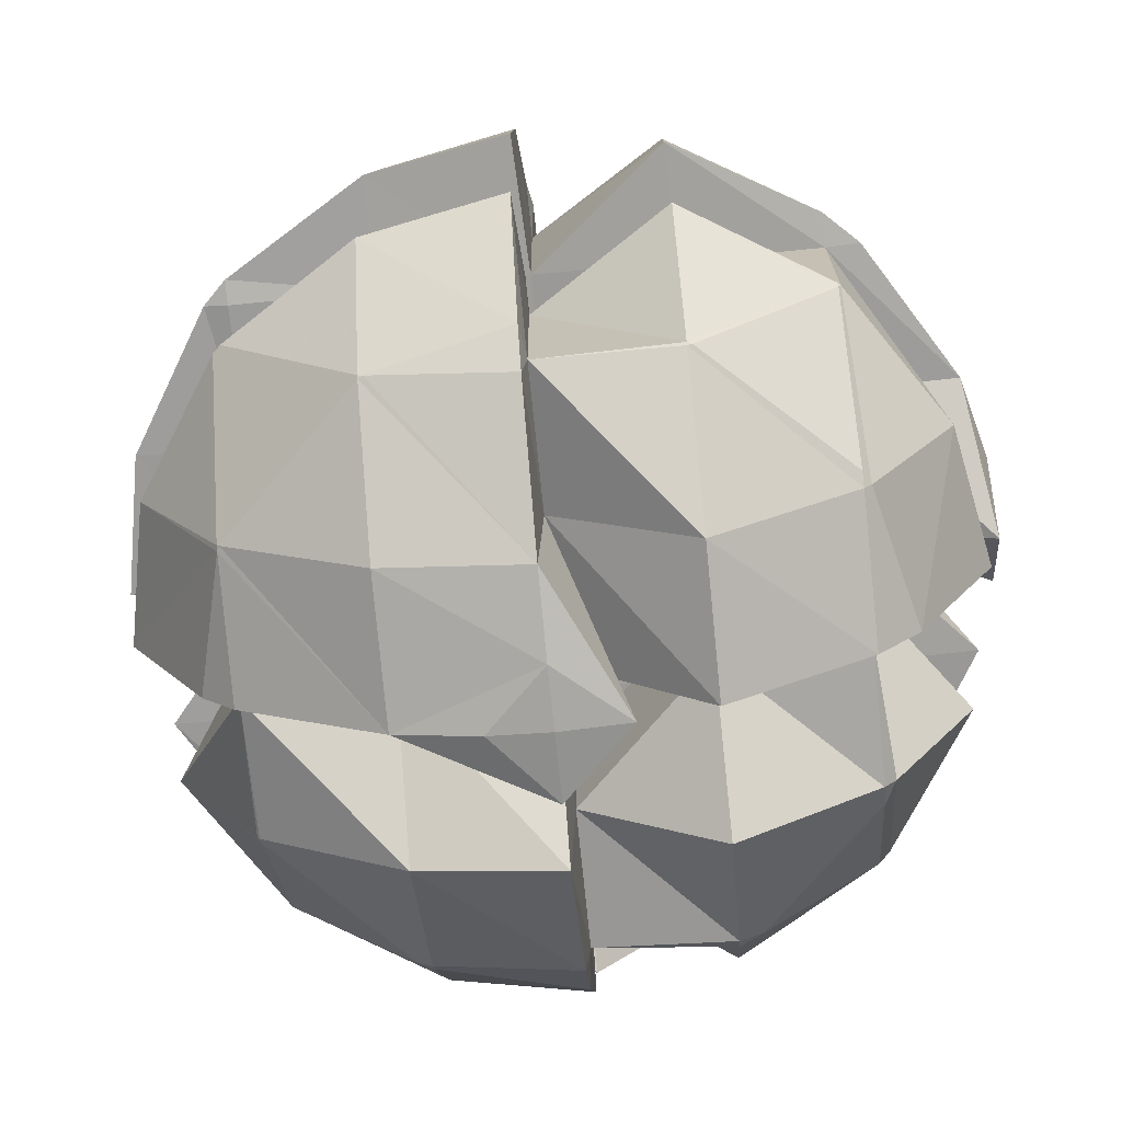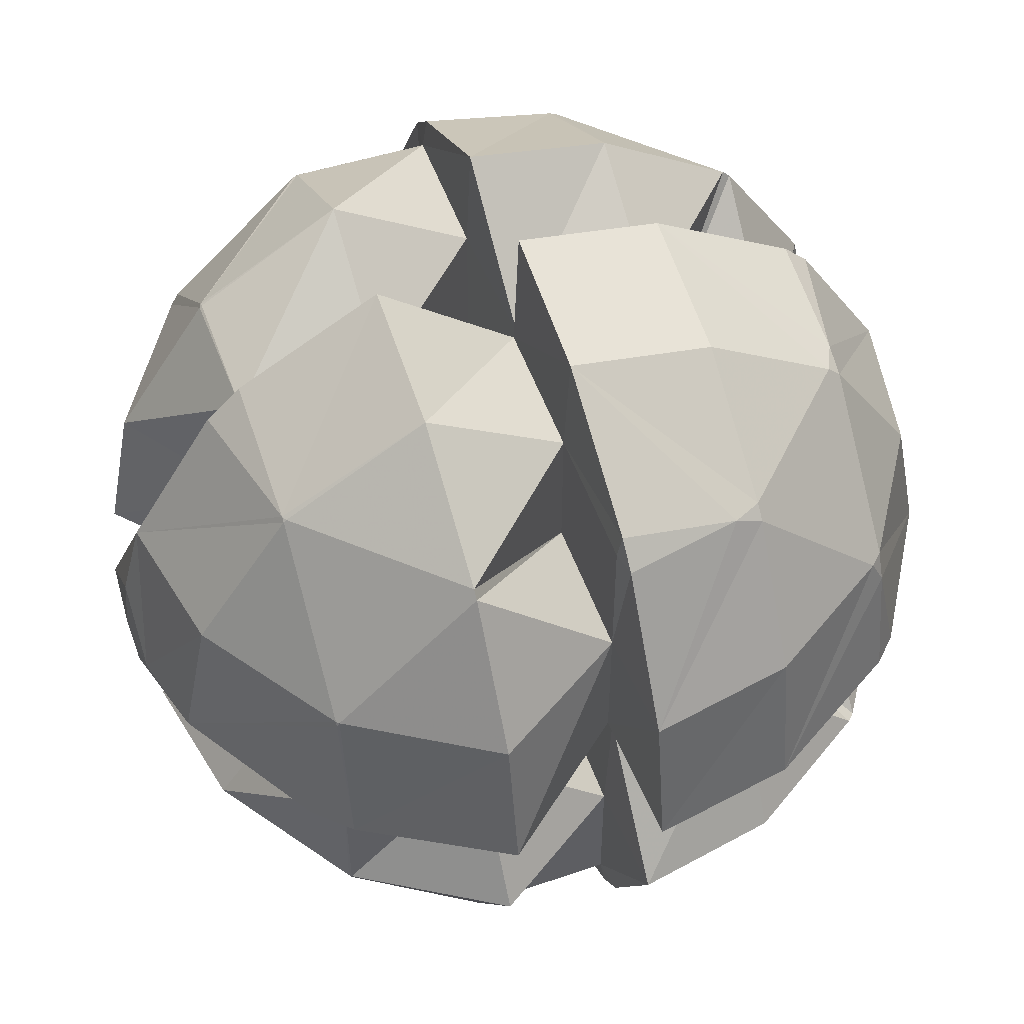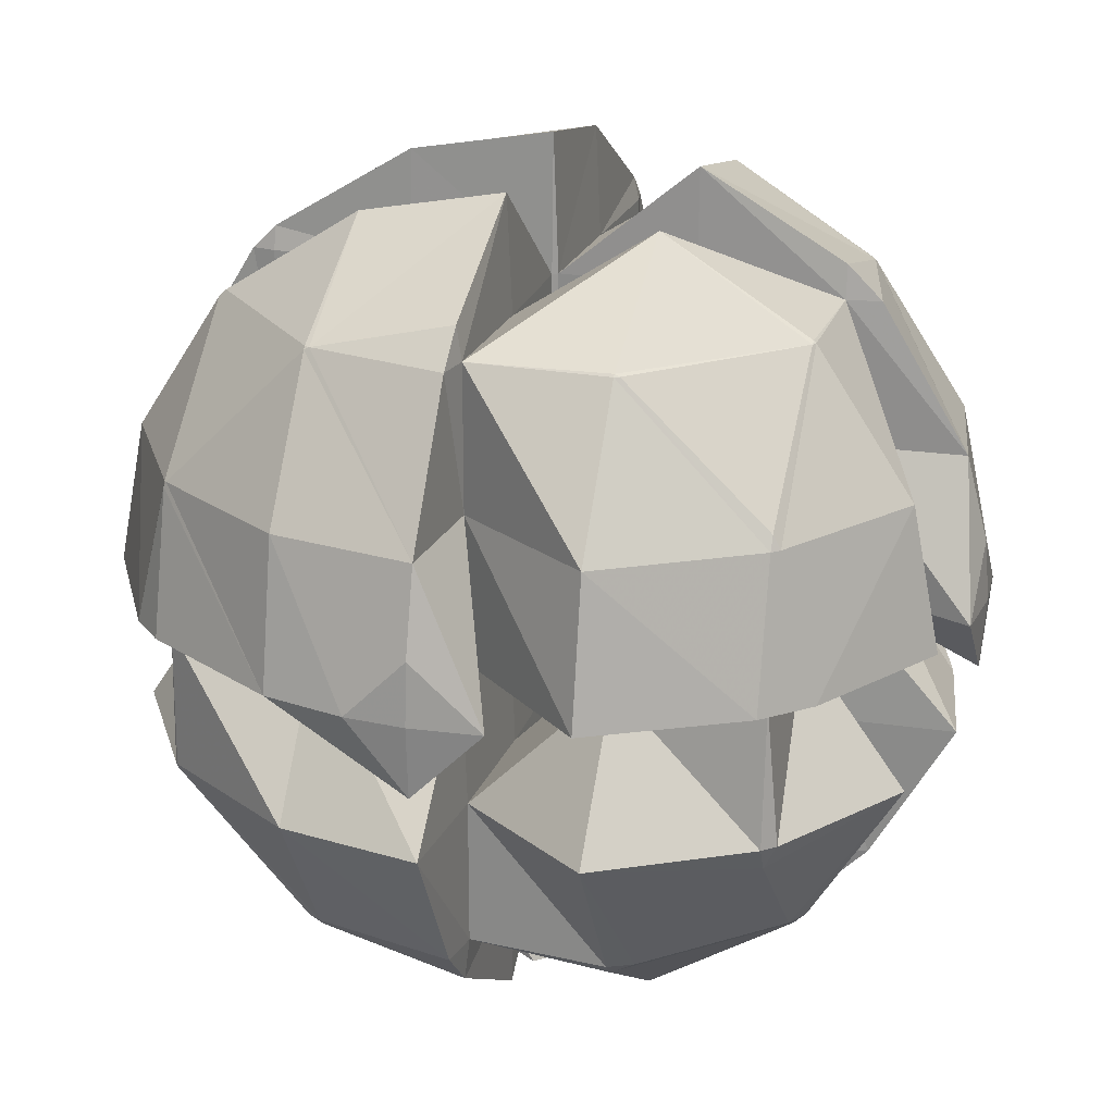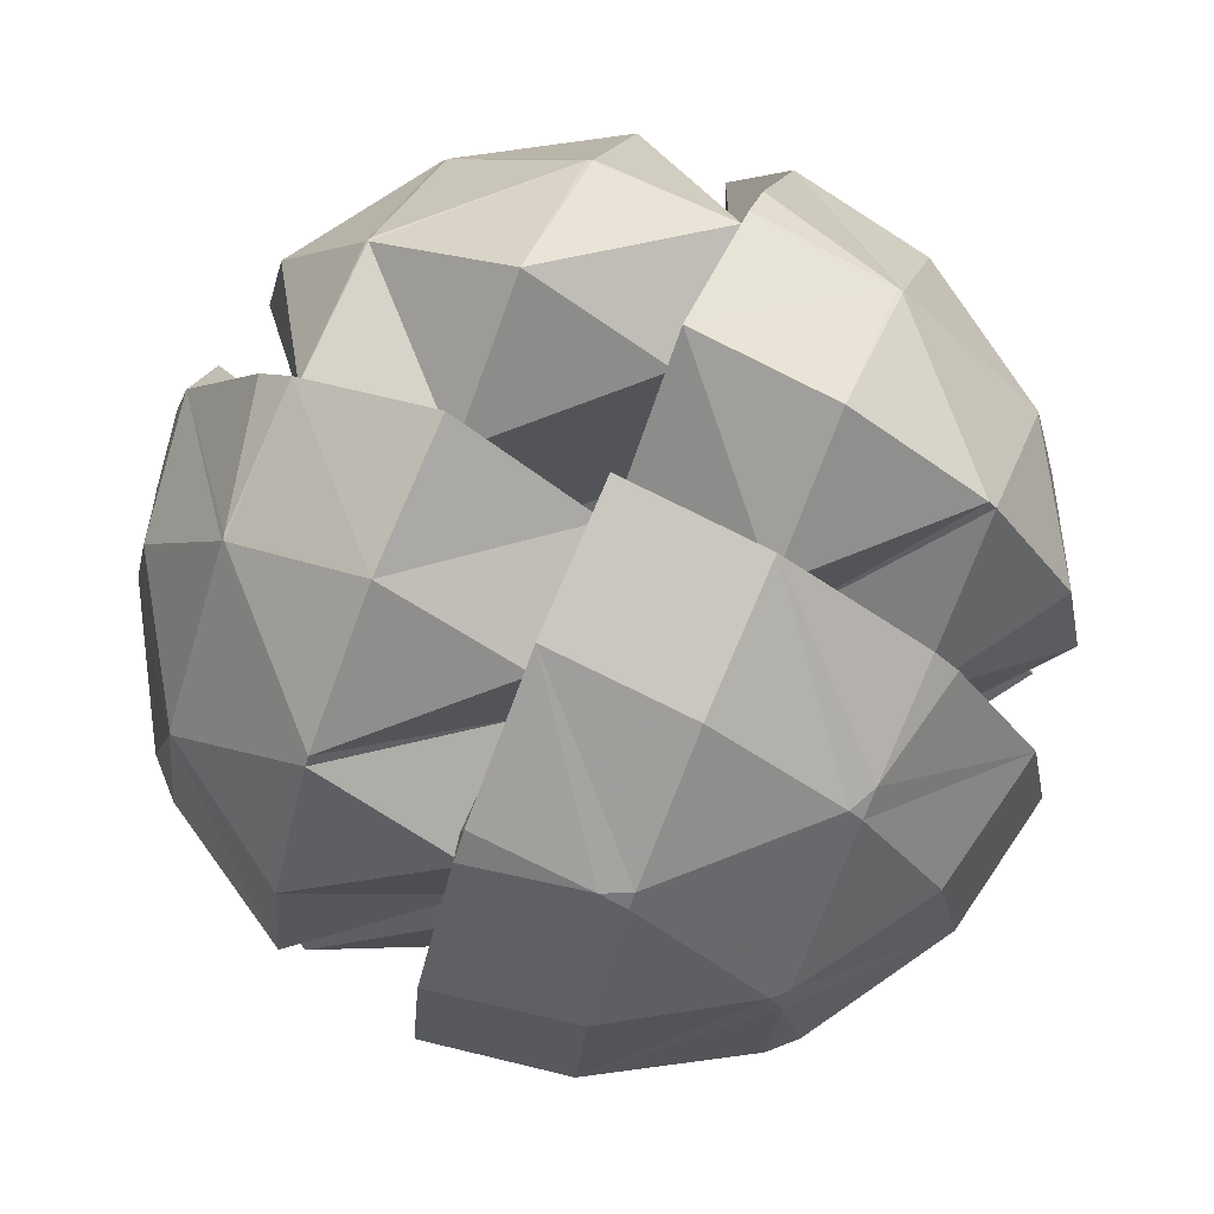
<metadata>
{"format":"obj","ext":"obj","renderer":"f3d","projection":"perspective","resolution":1024,"background":"white","views":[{"elev":-69.6,"azim":95.7,"up":"+Y"},{"elev":52.5,"azim":70.4,"up":"+Z"},{"elev":21.9,"azim":-72.9,"up":"+Z"},{"elev":74.9,"azim":23.9,"up":"+Y"}]}
</metadata>
<code>
v 1.035 0.0352 1.194e-07
v 2.017 -1.965 1.035
v 1.194e-07 1.035 2.035
v 0.0352 1.194e-07 -1.965
v -0.9648 1.035 -2.645
v -1.965 1.035 2.017
v 2.035 -0.9648 1.982
v -2.965 0.0352 0.4569
v 2.204 2.035 0.0352
v 2.035 -1.982 -0.9648
v 1.035 2.619 1.035
v 2.035 1.194e-07 -1.965
v -0.9648 2.035 1.194e-07
v 2.645 1.035 -0.9648
v -1.965 -0.9648 2.052
v -2.965 0.4569 0.0352
v -1.965 1.194e-07 0.0352
v 2.035 0.9988 -1.965
v -0.9648 -1.965 -2.052
v 2.035 -1.965 -0.9988
v 0.8461 2.035 2.035
v 1.982 -0.9648 2.035
v 1.035 1.946 2.035
v 1.035 -1.946 2.035
v -0.9648 -1.982 2.035
v -2.204 0.0352 2.035
v 1.194e-07 -1.965 -1.965
v 0.0352 -0.9648 1.194e-07
v 1.131 -1.965 -1.965
v 1.035 -0.9648 -2.645
v -2.267 0.0352 -1.965
v 2.035 -0.9648 1.194e-07
v -0.9648 -2.052 -1.965
v 2.035 2.035 1.194e-07
v -3 0.0352 0.0352
v 2.052 -1.965 -0.9648
v 0.0352 2.035 -2.204
v -0.9648 1.035 2.645
v 1.035 2.035 -1.946
v 1.035 1.194e-07 2.035
v -0.9648 1.194e-07 2.035
v 2.035 0.8461 2.035
v -0.9648 2.035 1.982
v -0.9648 2.84 0.0352
v 2.035 2.035 0.8461
v 0.0352 -2.965 -0.4569
v -0.9648 -0.9648 1.194e-07
v 0.0352 2.816 1.035
v 2.035 1.035 -1.946
v -0.9988 2.035 -1.965
v -1.965 0.0352 -2.267
v 1.194e-07 0.0352 -0.9648
v 1.194e-07 0.0352 0.0352
v -1.965 2.035 -0.9988
v -0.9648 1.035 1.194e-07
v -0.9648 2.672 -0.9648
v 0.0352 1.035 1.194e-07
v -2.619 1.035 1.035
v -1.965 2.267 0.0352
v 1.035 1.035 1.194e-07
v -1.965 1.035 -2.017
v -2.84 0.0352 -0.9648
v 2.267 -1.965 0.0352
v -0.9648 -1.965 1.194e-07
v 0.0352 -1.965 2.267
v 1.194e-07 2.035 1.035
v 2.619 1.035 1.035
v -1.965 2.035 1.194e-07
v -1.965 1.131 -1.965
v 2.035 0.0352 2.204
v 1.035 1.194e-07 0.0352
v 1.035 -0.9648 1.194e-07
v -1.965 -0.9648 -2.052
v 2.035 1.035 1.194e-07
v -1.965 0.0352 1.194e-07
v 0.0352 0.4569 -2.965
v 0.0352 1.194e-07 2.035
v 1.035 2.017 -1.965
v 0.4569 -2.965 0.0352
v 1.194e-07 -0.9648 1.035
v 1.194e-07 1.035 1.035
v 2.035 1.194e-07 -0.9648
v -2.267 -1.965 0.0352
v -1.965 2.035 0.9988
v -0.4569 -2.965 0.0352
v 1.194e-07 -1.965 0.0352
v 2.035 1.194e-07 0.0352
v 0.0352 -0.9648 2.84
v 0.4569 0.0352 -2.965
v 3 0.0352 0.0352
v 2.035 -1.965 0.9988
v 2.017 1.035 -1.965
v 1.194e-07 0.0352 1.035
v 2.035 0.0352 -2.204
v -1.965 2.052 -0.9648
v -2.204 2.035 0.0352
v 0.0352 1.035 2.816
v 1.982 2.035 -0.9648
v 0.0352 3 0.0352
v 1.194e-07 -0.9648 2.035
v 2.204 0.0352 2.035
v -2.052 -0.9648 -1.965
v -0.9648 2.052 -1.965
v 0.0352 -2.204 2.035
v -0.9648 1.194e-07 -0.9648
v 2.035 1.194e-07 2.035
v -0.9648 0.0352 2.84
v 0.9988 -1.965 2.035
v 1.035 2.816 0.0352
v 2.816 0.0352 1.035
v -1.965 2.017 1.035
v -0.4569 0.0352 -2.965
v 2.035 -0.9988 -1.965
v 1.194e-07 -1.965 1.035
v 1.194e-07 1.035 -1.965
v 0.0352 2.035 1.194e-07
v -0.9648 -0.9648 -2.672
v 2.672 -0.9648 -0.9648
v 2.035 -0.9648 -1.982
v 1.194e-07 2.035 2.035
v -2.965 0.0352 -0.4569
v 0.0352 -3 0.0352
v 1.946 2.035 1.035
v 1.035 1.194e-07 -0.9648
v 2.035 1.982 -0.9648
v -2.017 -1.965 1.035
v 2.035 1.946 1.035
v 2.035 2.204 0.0352
v -2.052 -1.965 -0.9648
v 0.0352 1.194e-07 -0.9648
v 0.0352 0.0352 1.194e-07
v -0.9648 2.645 1.035
v -1.965 -2.267 0.0352
v 2.052 -0.9648 -1.965
v -0.9648 -2.645 1.035
v 0.0352 -1.965 -2.267
v 0.0352 0.0352 3
v 1.035 -1.965 1.194e-07
v 1.035 -0.9648 2.645
v 1.194e-07 0.0352 -1.965
v -2.645 1.035 -0.9648
v 0.0352 -2.267 -1.965
v 0.0352 -2.816 1.035
v 1.035 1.194e-07 1.035
v 1.035 -1.965 2.017
v 1.194e-07 1.035 0.0352
v 2.267 0.0352 -1.965
v 0.0352 1.194e-07 0.0352
v 0.0352 -2.965 0.4569
v 1.035 -2.645 -0.9648
v 2.035 -2.204 0.0352
v -1.965 -1.131 -1.965
v -1.965 1.194e-07 -1.965
v 1.194e-07 0.0352 2.035
v -1.965 -1.965 1.194e-07
v 1.194e-07 2.035 0.0352
v 0.0352 1.194e-07 1.035
v -2.816 0.0352 1.035
v -2.672 -0.9648 -0.9648
v 0.0352 -0.4569 -2.965
v 2.035 1.035 1.946
v -0.9648 -1.965 2.052
v 1.194e-07 -0.9648 -1.965
v 1.194e-07 2.035 -0.9648
v 1.035 -2.816 0.0352
v 1.035 2.035 1.194e-07
v -1.946 2.035 1.035
v -1.982 -0.9648 2.035
v 0.0352 2.267 -1.965
v -0.9648 1.194e-07 0.0352
v 1.035 1.194e-07 -1.965
v 0.0352 2.84 -0.9648
v -0.9648 -0.9648 2.672
v 2.84 -0.9648 0.0352
v -1.965 0.9988 2.035
v -1.131 -1.965 -1.965
v -2.017 1.035 -1.965
v -0.9648 -2.84 0.0352
v 0.0352 -0.9648 -2.84
v 2.035 -1.965 1.194e-07
v 2.816 1.035 0.0352
v -0.9648 1.982 2.035
v -1.965 -0.9988 2.035
v -1.965 0.0352 2.267
v 0.9988 2.035 -1.965
v 1.035 2.035 1.946
v 1.035 0.0352 2.816
v -1.965 1.194e-07 -0.9648
v -2.816 1.035 0.0352
v -0.9648 0.0352 1.194e-07
v 2.035 0.0352 1.194e-07
v -1.965 -0.9648 1.194e-07
v -0.9648 1.194e-07 1.035
v -1.982 2.035 -0.9648
v -0.9648 0.0352 -2.84
v -0.9648 2.035 -1.982
v -2.965 -0.4569 0.0352
v -1.965 -2.052 -0.9648
v -0.9648 -2.672 -0.9648
v 1.035 1.035 -2.619
v 1.035 1.035 2.619
v 1.194e-07 -0.9648 -0.9648
v 0.0352 1.035 -2.816
v 2.035 1.194e-07 1.035
v 1.035 2.645 -0.9648
v 2.035 -1.946 1.035
v -1.965 -1.965 -1.131
v -1.965 1.194e-07 1.035
v 0.0352 2.035 2.204
v 1.035 -2.619 1.035
v 1.035 0.0352 -2.816
v -1.965 -1.965 1.131
v 1.194e-07 2.035 -1.965
v 0.0352 -1.965 1.194e-07
v 1.035 -1.965 -2.017
v 0.0352 2.204 2.035
v 1.946 1.035 2.035
v -1.965 1.035 1.194e-07
v -1.965 1.194e-07 2.035
v -0.9988 -1.965 2.035
v 2.84 0.0352 -0.9648
v 1.035 -2.017 -1.965
v -2.84 -0.9648 0.0352
v -1.965 -2.017 1.035
v 1.194e-07 1.035 -0.9648
v 0.0352 0.0352 -3
v 1.194e-07 -1.965 -0.9648
v 0.0352 -2.84 -0.9648
v 2.645 -0.9648 1.035
v -0.9648 1.194e-07 -1.965
v -2.645 -0.9648 1.035
v -1.946 1.035 2.035
v 1.194e-07 -0.9648 0.0352
v 1.194e-07 -1.965 2.035
f 176 207 152
f 19 176 152
f 19 152 73
f 19 73 117
f 176 19 33
f 199 198 207
f 199 207 176
f 199 176 33
f 129 207 198
f 155 129 198
f 129 155 192
f 129 192 159
f 159 102 152
f 159 152 207
f 159 207 129
f 102 73 152
f 73 102 153
f 102 159 188
f 102 188 153
f 159 192 188
f 198 199 64
f 198 64 155
f 155 64 47
f 155 47 192
f 188 192 47
f 188 47 105
f 153 188 105
f 153 105 230
f 73 153 230
f 73 230 117
f 117 230 163
f 19 117 163
f 19 163 27
f 27 33 19
f 33 27 227
f 33 227 199
f 199 227 64
f 227 202 47
f 227 47 64
f 27 163 202
f 27 202 227
f 163 230 105
f 163 105 202
f 202 105 47
f 179 163 4
f 163 179 136
f 163 136 27
f 27 136 142
f 227 27 142
f 227 142 228
f 214 227 228
f 227 214 28
f 227 28 202
f 27 227 202
f 27 202 163
f 163 202 130
f 163 130 4
f 202 28 130
f 179 4 171
f 179 171 30
f 136 179 30
f 136 30 215
f 222 142 136
f 222 136 215
f 142 222 150
f 142 150 228
f 228 150 138
f 228 138 214
f 150 10 180
f 150 180 138
f 222 29 20
f 222 20 10
f 222 10 150
f 29 222 215
f 215 30 119
f 215 119 113
f 215 113 29
f 29 113 20
f 113 134 118
f 113 118 36
f 113 36 20
f 134 113 119
f 119 12 134
f 30 171 12
f 30 12 119
f 171 124 82
f 171 82 12
f 4 130 124
f 4 124 171
f 130 28 72
f 130 72 124
f 214 138 72
f 214 72 28
f 138 180 32
f 138 32 72
f 124 72 32
f 124 32 82
f 134 12 82
f 134 82 118
f 118 82 32
f 36 118 32
f 36 32 180
f 10 36 180
f 36 10 20
f 31 51 153
f 62 31 153
f 62 153 188
f 75 62 188
f 62 75 218
f 62 218 141
f 31 62 141
f 31 141 177
f 177 61 51
f 177 51 31
f 61 177 69
f 177 141 194
f 177 194 54
f 177 54 69
f 141 218 68
f 141 68 194
f 188 105 190
f 188 190 75
f 153 230 105
f 153 105 188
f 230 153 51
f 230 51 195
f 51 61 5
f 51 5 195
f 61 69 50
f 61 50 196
f 61 196 5
f 69 54 50
f 50 54 95
f 50 95 56
f 50 56 103
f 196 50 103
f 196 103 213
f 5 196 213
f 5 213 115
f 195 5 115
f 195 115 140
f 140 230 195
f 230 140 52
f 230 52 105
f 105 52 190
f 95 68 13
f 95 13 56
f 218 55 13
f 218 13 68
f 75 190 55
f 75 55 218
f 52 225 55
f 52 55 190
f 140 115 225
f 140 225 52
f 115 213 164
f 115 164 225
f 225 164 13
f 225 13 55
f 164 56 13
f 213 103 56
f 213 56 164
f 194 68 95
f 54 194 95
f 37 213 169
f 213 37 203
f 213 203 115
f 112 140 115
f 112 115 203
f 112 203 76
f 226 112 76
f 112 226 160
f 140 112 160
f 140 160 4
f 52 140 4
f 52 4 130
f 131 52 130
f 52 131 57
f 52 57 225
f 140 52 225
f 140 225 115
f 115 225 164
f 115 164 213
f 225 57 116
f 225 116 164
f 164 116 172
f 213 164 172
f 213 172 169
f 185 169 172
f 185 172 205
f 185 205 39
f 37 169 185
f 203 37 185
f 203 185 78
f 203 78 200
f 89 76 203
f 89 203 200
f 89 200 211
f 226 76 89
f 89 160 226
f 160 89 211
f 160 211 171
f 160 171 4
f 147 12 94
f 12 171 211
f 12 211 94
f 171 12 82
f 171 82 124
f 4 171 124
f 4 124 130
f 130 124 1
f 130 1 131
f 124 82 191
f 124 191 1
f 172 116 166
f 172 166 205
f 57 60 166
f 57 166 116
f 131 1 60
f 131 60 57
f 1 191 74
f 1 74 60
f 60 74 125
f 60 125 98
f 60 98 166
f 92 78 39
f 92 39 98
f 92 98 125
f 92 125 49
f 200 78 92
f 211 200 92
f 211 92 18
f 211 18 94
f 49 18 92
f 147 18 49
f 147 49 14
f 147 14 221
f 94 18 147
f 12 147 221
f 12 221 82
f 82 221 191
f 221 14 74
f 221 74 191
f 14 125 74
f 49 125 14
f 98 205 166
f 39 205 98
f 39 78 185
f 83 155 133
f 126 83 133
f 126 133 224
f 212 126 224
f 126 212 183
f 126 183 168
f 126 168 231
f 83 126 231
f 83 231 223
f 223 192 155
f 223 155 83
f 192 223 17
f 223 231 208
f 223 208 17
f 231 168 219
f 231 219 208
f 168 15 219
f 15 168 183
f 220 162 173
f 220 173 15
f 220 15 183
f 212 220 183
f 224 135 25
f 224 25 220
f 224 220 212
f 133 178 135
f 133 135 224
f 178 133 155
f 178 155 64
f 155 192 47
f 155 47 64
f 192 17 170
f 192 170 47
f 86 178 64
f 178 86 114
f 178 114 135
f 135 114 234
f 135 234 25
f 25 234 162
f 162 220 25
f 234 100 173
f 234 173 162
f 114 80 100
f 114 100 234
f 86 233 80
f 86 80 114
f 64 47 233
f 64 233 86
f 47 170 233
f 233 170 193
f 233 193 80
f 17 208 193
f 17 193 170
f 208 219 41
f 208 41 193
f 219 15 173
f 219 173 41
f 80 193 41
f 80 41 100
f 100 41 173
f 86 214 46
f 86 46 85
f 85 46 122
f 149 85 122
f 85 149 143
f 85 143 114
f 85 114 86
f 234 114 143
f 234 143 104
f 65 234 104
f 234 65 88
f 234 88 100
f 114 234 100
f 114 100 80
f 86 114 80
f 86 80 233
f 233 28 214
f 233 214 86
f 28 233 148
f 233 80 157
f 233 157 148
f 80 100 77
f 80 77 157
f 100 88 77
f 46 214 138
f 46 138 165
f 46 165 79
f 79 122 46
f 122 79 149
f 79 165 210
f 79 210 143
f 79 143 149
f 143 210 145
f 143 145 108
f 143 108 104
f 104 108 65
f 108 24 139
f 108 139 88
f 108 88 65
f 145 24 108
f 206 7 22
f 206 22 24
f 206 24 145
f 206 145 2
f 91 206 2
f 165 151 91
f 165 91 2
f 165 2 210
f 151 165 138
f 151 138 180
f 28 148 71
f 28 71 72
f 214 28 72
f 214 72 138
f 138 72 32
f 138 32 180
f 72 71 87
f 72 87 32
f 71 144 204
f 71 204 87
f 148 157 144
f 148 144 71
f 157 77 40
f 157 40 144
f 77 88 139
f 77 139 40
f 32 87 174
f 180 32 174
f 180 174 63
f 63 151 180
f 151 63 91
f 63 174 229
f 63 229 206
f 63 206 91
f 206 229 7
f 229 204 7
f 174 87 204
f 174 204 229
f 22 40 139
f 144 40 22
f 144 22 7
f 144 7 204
f 24 22 139
f 210 2 145
f 17 197 121
f 17 121 75
f 35 121 197
f 8 35 197
f 35 8 16
f 121 35 16
f 121 16 189
f 121 189 218
f 121 218 75
f 96 68 218
f 96 218 189
f 189 58 111
f 189 111 84
f 189 84 96
f 16 8 158
f 16 158 58
f 16 58 189
f 197 17 208
f 197 208 158
f 197 158 8
f 26 158 208
f 26 208 219
f 184 26 219
f 170 17 75
f 170 75 190
f 53 170 190
f 170 53 93
f 170 93 193
f 17 170 193
f 17 193 208
f 208 193 41
f 208 41 219
f 219 41 107
f 219 107 184
f 175 184 107
f 175 107 38
f 175 38 232
f 232 6 175
f 158 26 175
f 158 175 6
f 158 6 58
f 26 184 175
f 58 6 111
f 111 6 232
f 111 232 182
f 111 182 43
f 111 43 167
f 167 84 111
f 59 84 167
f 59 167 132
f 59 132 44
f 68 59 44
f 68 44 13
f 218 68 13
f 218 13 55
f 75 218 55
f 75 55 190
f 190 55 146
f 190 146 53
f 55 13 156
f 55 156 146
f 146 156 66
f 146 66 81
f 53 146 81
f 53 81 93
f 93 81 3
f 93 3 154
f 193 93 154
f 193 154 41
f 41 154 107
f 154 3 38
f 154 38 107
f 3 182 38
f 81 66 43
f 81 43 182
f 81 182 3
f 66 132 43
f 156 44 132
f 156 132 66
f 13 44 156
f 167 43 132
f 232 38 182
f 68 96 59
f 96 84 59
f 53 131 148
f 93 53 148
f 93 148 157
f 146 57 131
f 146 131 53
f 156 116 57
f 156 57 146
f 146 81 66
f 146 66 156
f 53 93 81
f 53 81 146
f 93 154 3
f 93 3 81
f 154 93 157
f 154 157 77
f 137 154 77
f 154 137 97
f 154 97 3
f 3 97 209
f 3 209 120
f 81 3 120
f 81 120 66
f 66 120 216
f 66 216 48
f 156 66 48
f 156 48 99
f 116 156 99
f 71 148 131
f 71 131 1
f 87 71 1
f 87 1 191
f 71 87 204
f 71 204 144
f 148 71 144
f 148 144 157
f 157 144 40
f 157 40 77
f 77 40 187
f 77 187 137
f 137 187 201
f 137 201 97
f 97 201 23
f 97 23 21
f 97 21 209
f 21 23 186
f 48 216 21
f 48 21 186
f 48 186 11
f 99 48 11
f 99 11 109
f 116 99 109
f 116 109 166
f 57 116 166
f 57 166 60
f 131 57 60
f 131 60 1
f 1 60 74
f 1 74 191
f 60 166 34
f 60 34 74
f 90 87 191
f 204 110 101
f 204 101 106
f 87 90 110
f 87 110 204
f 90 181 67
f 90 67 110
f 191 74 181
f 191 181 90
f 74 34 9
f 74 9 181
f 181 9 45
f 181 45 127
f 181 127 67
f 123 127 45
f 161 127 123
f 161 123 186
f 161 186 23
f 161 23 217
f 217 42 161
f 187 70 42
f 187 42 217
f 187 217 201
f 40 106 70
f 40 70 187
f 144 204 106
f 144 106 40
f 106 101 70
f 101 42 70
f 110 67 161
f 110 161 42
f 110 42 101
f 67 127 161
f 217 23 201
f 123 11 186
f 109 11 123
f 109 123 45
f 109 45 128
f 166 109 128
f 166 128 34
f 34 128 9
f 9 128 45
f 21 216 209
f 120 209 216

</code>
